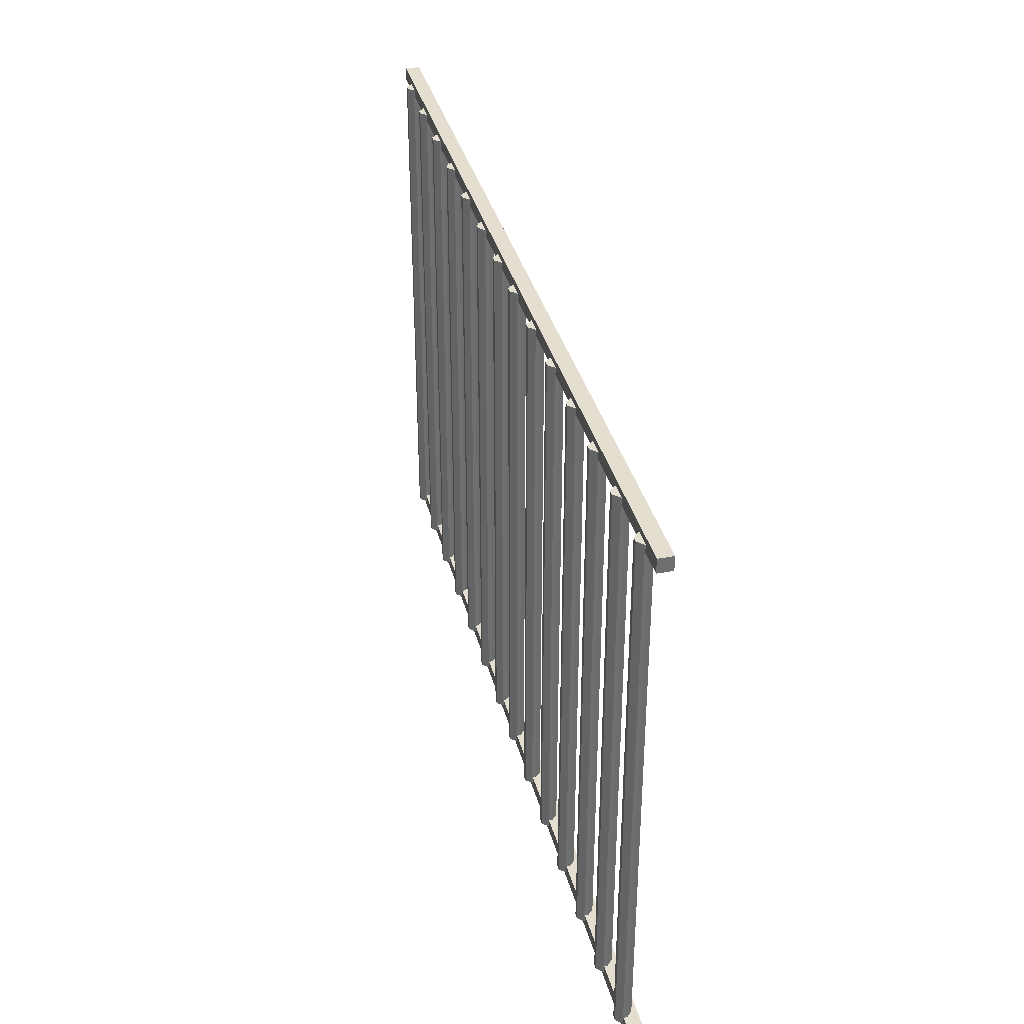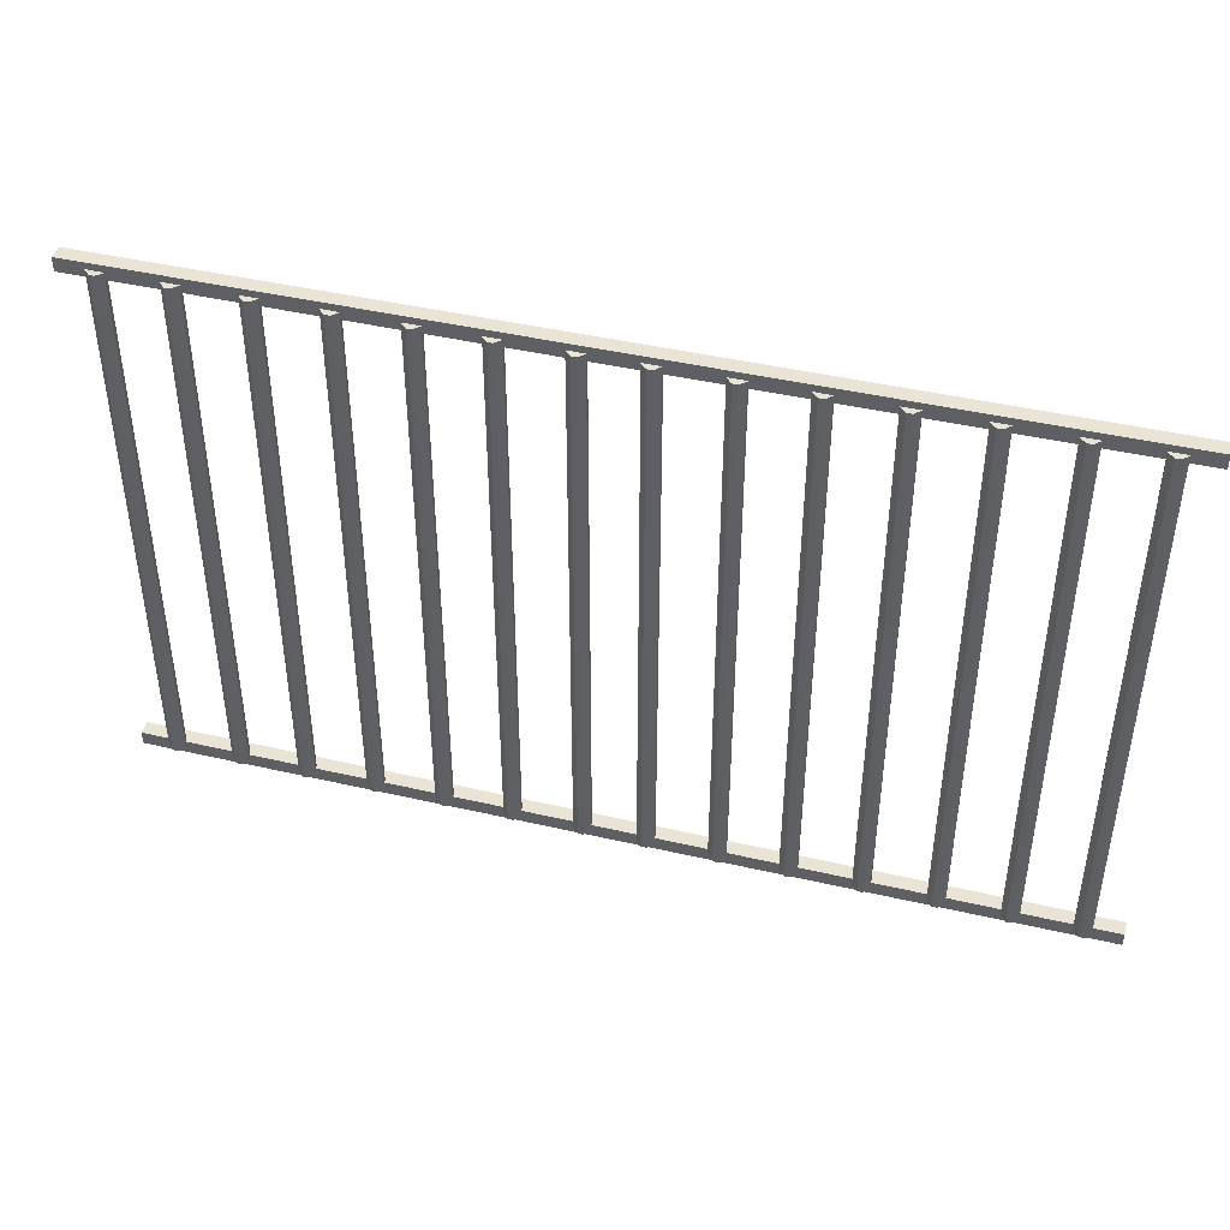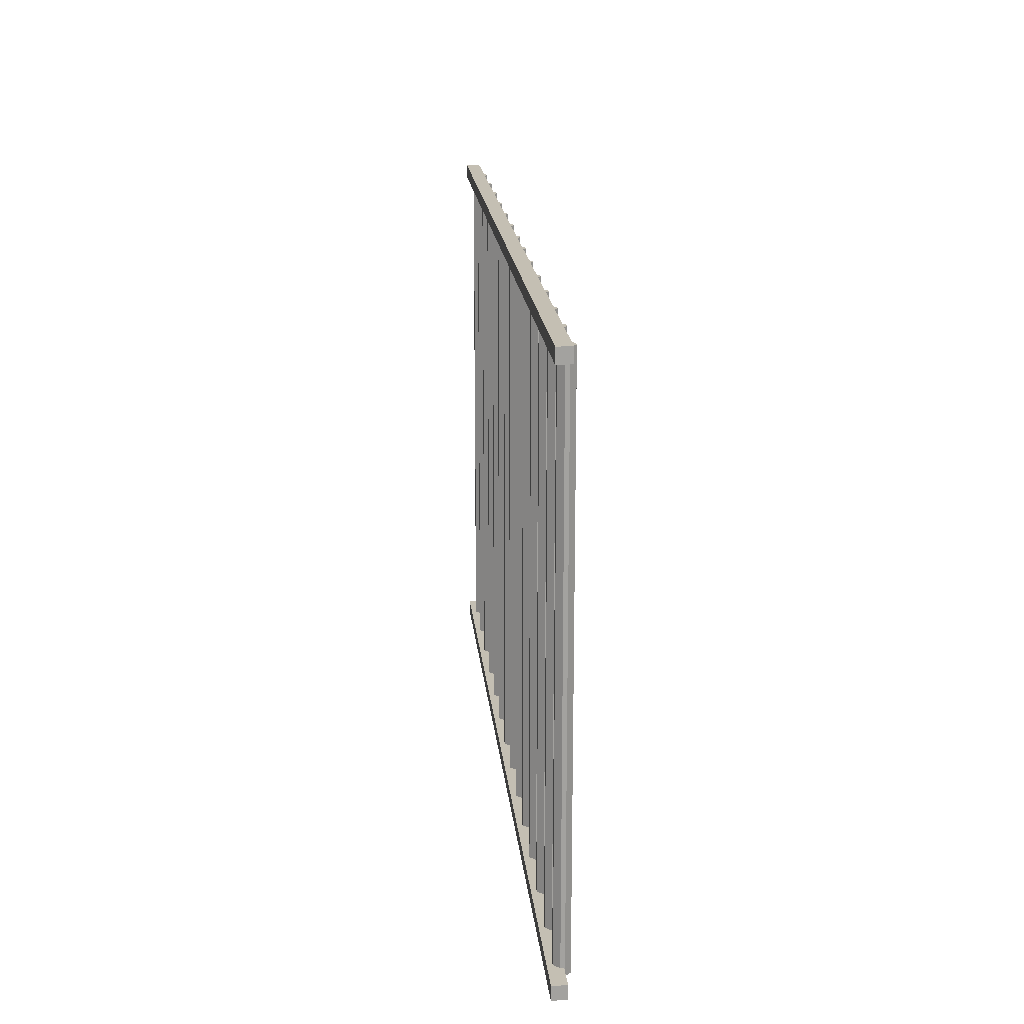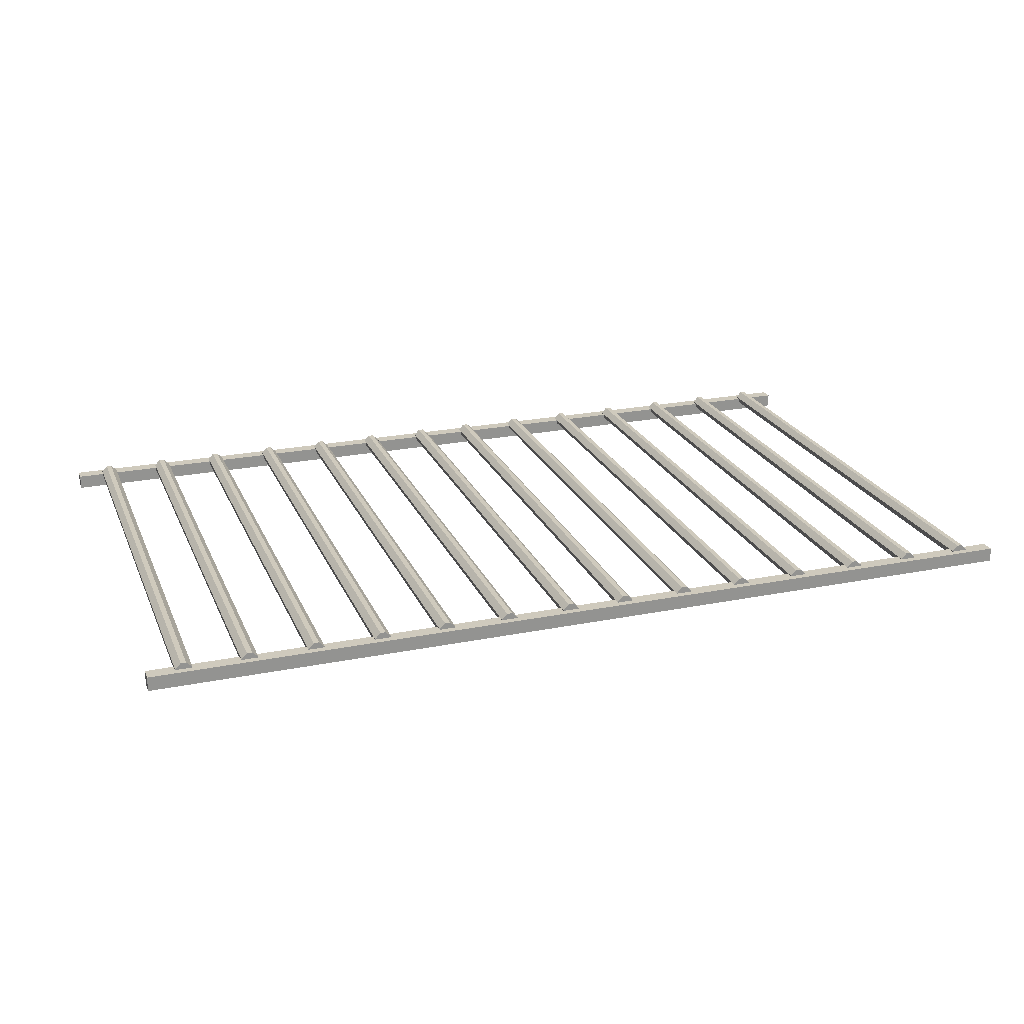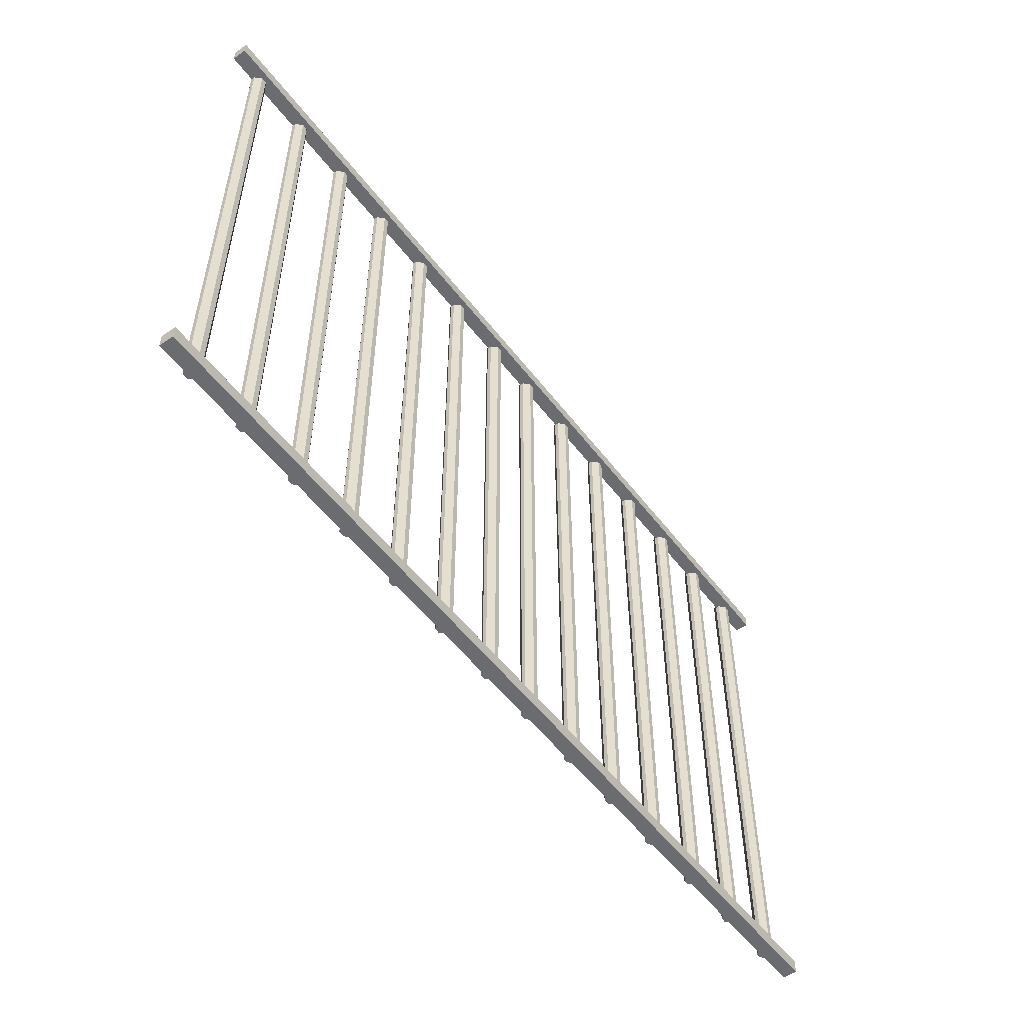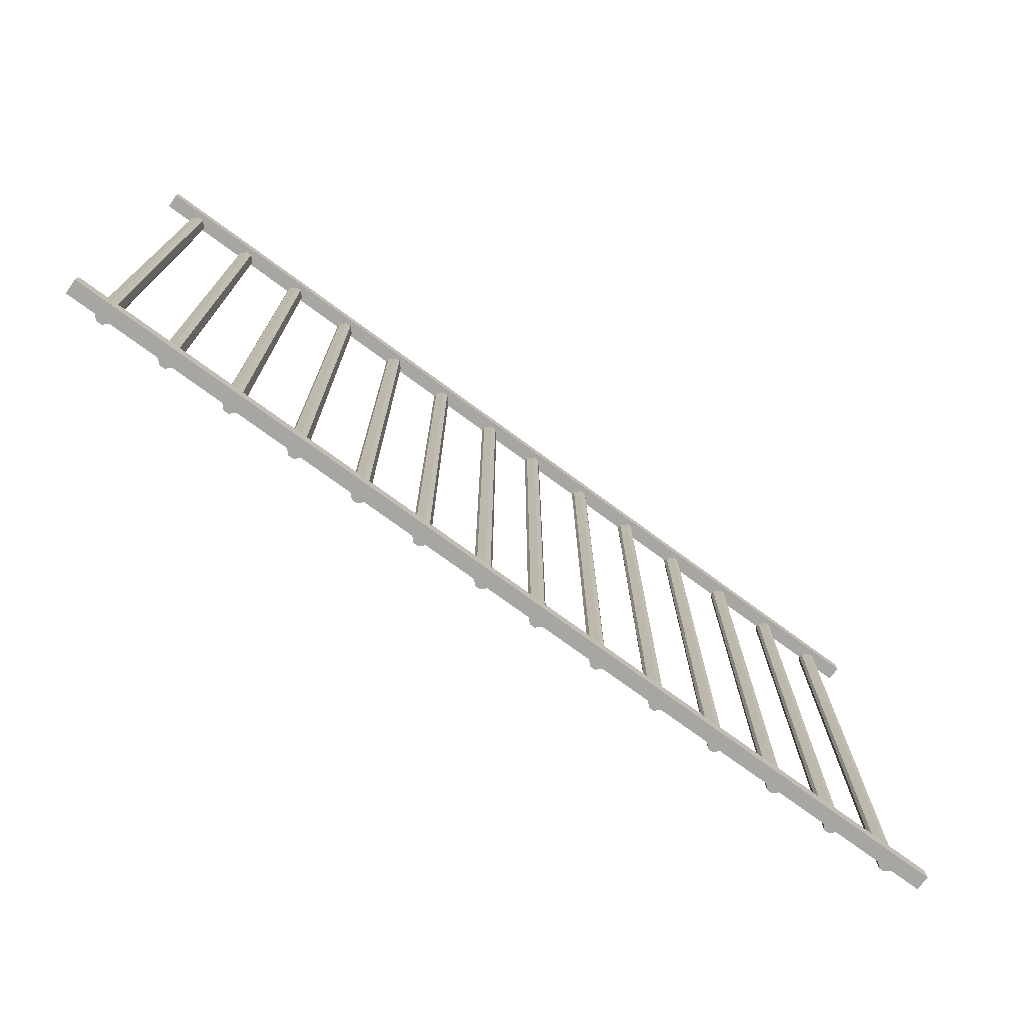
<metadata>
{"format":"obj","ext":"obj","renderer":"f3d","projection":"perspective","resolution":1024,"background":"white","views":[{"elev":35.7,"azim":-104.1,"up":"+Z"},{"elev":43.6,"azim":-164.7,"up":"+Z"},{"elev":17.9,"azim":84.7,"up":"+Z"},{"elev":22.8,"azim":-19.0,"up":"+Y"},{"elev":-53.7,"azim":-53.4,"up":"+Z"},{"elev":-74.0,"azim":-36.4,"up":"+Z"}]}
</metadata>
<code>
o Oven_Grill_Stray
v 0.2431 0.05102 0.2251
v 0.2479 0.04619 0.2251
v 0.2524 0.04619 0.2251
v 0.2572 0.05102 0.2251
v 0.2479 0.04619 -0.2365
v 0.2431 0.05102 -0.2365
v 0.2572 0.05102 -0.2365
v 0.2524 0.04619 -0.2365
v 0.1955 0.04619 -0.2365
v 0.2003 0.05102 -0.2365
v 0.1862 0.05102 -0.2365
v 0.191 0.04619 -0.2365
v 0.2003 0.05102 0.2251
v 0.1955 0.04619 0.2251
v 0.191 0.04619 0.2251
v 0.1862 0.05102 0.2251
v 0.1955 0.05917 0.2251
v 0.2003 0.05435 0.2251
v 0.2003 0.05435 -0.2365
v 0.1955 0.05917 -0.2365
v 0.1862 0.05435 0.2251
v 0.191 0.05917 0.2251
v 0.191 0.05917 -0.2365
v 0.1862 0.05435 -0.2365
v 0.2524 0.05917 0.2251
v 0.2572 0.05435 0.2251
v 0.2572 0.05435 -0.2365
v 0.2524 0.05917 -0.2365
v 0.2431 0.05435 0.2251
v 0.2479 0.05917 0.2251
v 0.2479 0.05917 -0.2365
v 0.2431 0.05435 -0.2365
v 0.1298 0.05102 0.2251
v 0.1347 0.04619 0.2251
v 0.1391 0.04619 0.2251
v 0.144 0.05102 0.2251
v 0.1347 0.04619 -0.2365
v 0.1298 0.05102 -0.2365
v 0.144 0.05102 -0.2365
v 0.1391 0.04619 -0.2365
v 0.08362 0.04619 -0.2365
v 0.08845 0.05102 -0.2365
v 0.07432 0.05102 -0.2365
v 0.07915 0.04619 -0.2365
v 0.08845 0.05102 0.2251
v 0.08362 0.04619 0.2251
v 0.07915 0.04619 0.2251
v 0.07432 0.05102 0.2251
v 0.08362 0.05917 0.2251
v 0.08845 0.05435 0.2251
v 0.08845 0.05435 -0.2365
v 0.08362 0.05917 -0.2365
v 0.07432 0.05435 0.2251
v 0.07915 0.05917 0.2251
v 0.07915 0.05917 -0.2365
v 0.07432 0.05435 -0.2365
v 0.1391 0.05917 0.2251
v 0.144 0.05435 0.2251
v 0.144 0.05435 -0.2365
v 0.1391 0.05917 -0.2365
v 0.1298 0.05435 0.2251
v 0.1347 0.05917 0.2251
v 0.1347 0.05917 -0.2365
v 0.1298 0.05435 -0.2365
v 0.02748 0.04619 -0.2365
v 0.03231 0.05102 -0.2365
v 0.01818 0.05102 -0.2365
v 0.02301 0.04619 -0.2365
v 0.03231 0.05102 0.2251
v 0.02748 0.04619 0.2251
v 0.02301 0.04619 0.2251
v 0.01818 0.05102 0.2251
v 0.02748 0.05917 0.2251
v 0.03231 0.05435 0.2251
v 0.03231 0.05435 -0.2365
v 0.02748 0.05917 -0.2365
v 0.01818 0.05435 0.2251
v 0.02301 0.05917 0.2251
v 0.02301 0.05917 -0.2365
v 0.01818 0.05435 -0.2365
v 0.3529 0.05102 0.2251
v 0.3578 0.04619 0.2251
v 0.3622 0.04619 0.2251
v 0.3671 0.05102 0.2251
v 0.3578 0.04619 -0.2365
v 0.3529 0.05102 -0.2365
v 0.3671 0.05102 -0.2365
v 0.3622 0.04619 -0.2365
v 0.3082 0.04619 -0.2365
v 0.313 0.05102 -0.2365
v 0.2989 0.05102 -0.2365
v 0.3037 0.04619 -0.2365
v 0.313 0.05102 0.2251
v 0.3082 0.04619 0.2251
v 0.3037 0.04619 0.2251
v 0.2989 0.05102 0.2251
v 0.3082 0.05917 0.2251
v 0.313 0.05435 0.2251
v 0.313 0.05435 -0.2365
v 0.3082 0.05917 -0.2365
v 0.2989 0.05435 0.2251
v 0.3037 0.05917 0.2251
v 0.3037 0.05917 -0.2365
v 0.2989 0.05435 -0.2365
v 0.3622 0.05917 0.2251
v 0.3671 0.05435 0.2251
v 0.3671 0.05435 -0.2365
v 0.3622 0.05917 -0.2365
v 0.3529 0.05435 0.2251
v 0.3578 0.05917 0.2251
v 0.3578 0.05917 -0.2365
v 0.3529 0.05435 -0.2365
v 0.3904 0.04169 -0.2298
v 0.3904 0.04169 -0.2417
v 0.3904 0.05386 -0.2417
v 0.3904 0.05386 -0.2298
v 0.3904 0.05386 0.2307
v 0.3904 0.05386 0.2189
v 0.3904 0.04169 0.2189
v 0.3904 0.04169 0.2307
v -0.2431 0.05102 0.2251
v -0.2479 0.04619 0.2251
v -0.2524 0.04619 0.2251
v -0.2572 0.05102 0.2251
v -0.2479 0.04619 -0.2365
v -0.2431 0.05102 -0.2365
v -0.2572 0.05102 -0.2365
v -0.2524 0.04619 -0.2365
v -0.1955 0.04619 -0.2365
v -0.2003 0.05102 -0.2365
v -0.1862 0.05102 -0.2365
v -0.191 0.04619 -0.2365
v -0.2003 0.05102 0.2251
v -0.1955 0.04619 0.2251
v -0.191 0.04619 0.2251
v -0.1862 0.05102 0.2251
v -0.1955 0.05917 0.2251
v -0.2003 0.05435 0.2251
v -0.2003 0.05435 -0.2365
v -0.1955 0.05917 -0.2365
v -0.1862 0.05435 0.2251
v -0.191 0.05917 0.2251
v -0.191 0.05917 -0.2365
v -0.1862 0.05435 -0.2365
v -0.2524 0.05917 0.2251
v -0.2572 0.05435 0.2251
v -0.2572 0.05435 -0.2365
v -0.2524 0.05917 -0.2365
v -0.2431 0.05435 0.2251
v -0.2479 0.05917 0.2251
v -0.2479 0.05917 -0.2365
v -0.2431 0.05435 -0.2365
v -0.1298 0.05102 0.2251
v -0.1347 0.04619 0.2251
v -0.1391 0.04619 0.2251
v -0.144 0.05102 0.2251
v -0.1347 0.04619 -0.2365
v -0.1298 0.05102 -0.2365
v -0.144 0.05102 -0.2365
v -0.1391 0.04619 -0.2365
v -0.08362 0.04619 -0.2365
v -0.08845 0.05102 -0.2365
v -0.07432 0.05102 -0.2365
v -0.07915 0.04619 -0.2365
v -0.08845 0.05102 0.2251
v -0.08362 0.04619 0.2251
v -0.07915 0.04619 0.2251
v -0.07432 0.05102 0.2251
v -0.08362 0.05917 0.2251
v -0.08845 0.05435 0.2251
v -0.08845 0.05435 -0.2365
v -0.08362 0.05917 -0.2365
v -0.07432 0.05435 0.2251
v -0.07915 0.05917 0.2251
v -0.07915 0.05917 -0.2365
v -0.07432 0.05435 -0.2365
v -0.1391 0.05917 0.2251
v -0.144 0.05435 0.2251
v -0.144 0.05435 -0.2365
v -0.1391 0.05917 -0.2365
v -0.1298 0.05435 0.2251
v -0.1347 0.05917 0.2251
v -0.1347 0.05917 -0.2365
v -0.1298 0.05435 -0.2365
v -0.02748 0.04619 -0.2365
v -0.03231 0.05102 -0.2365
v -0.01818 0.05102 -0.2365
v -0.02301 0.04619 -0.2365
v -0.03231 0.05102 0.2251
v -0.02748 0.04619 0.2251
v -0.02301 0.04619 0.2251
v -0.01818 0.05102 0.2251
v -0.02748 0.05917 0.2251
v -0.03231 0.05435 0.2251
v -0.03231 0.05435 -0.2365
v -0.02748 0.05917 -0.2365
v -0.01818 0.05435 0.2251
v -0.02301 0.05917 0.2251
v -0.02301 0.05917 -0.2365
v -0.01818 0.05435 -0.2365
v -0.3529 0.05102 0.2251
v -0.3578 0.04619 0.2251
v -0.3622 0.04619 0.2251
v -0.3671 0.05102 0.2251
v -0.3578 0.04619 -0.2365
v -0.3529 0.05102 -0.2365
v -0.3671 0.05102 -0.2365
v -0.3622 0.04619 -0.2365
v -0.3082 0.04619 -0.2365
v -0.313 0.05102 -0.2365
v -0.2989 0.05102 -0.2365
v -0.3037 0.04619 -0.2365
v -0.313 0.05102 0.2251
v -0.3082 0.04619 0.2251
v -0.3037 0.04619 0.2251
v -0.2989 0.05102 0.2251
v -0.3082 0.05917 0.2251
v -0.313 0.05435 0.2251
v -0.313 0.05435 -0.2365
v -0.3082 0.05917 -0.2365
v -0.2989 0.05435 0.2251
v -0.3037 0.05917 0.2251
v -0.3037 0.05917 -0.2365
v -0.2989 0.05435 -0.2365
v -0.3622 0.05917 0.2251
v -0.3671 0.05435 0.2251
v -0.3671 0.05435 -0.2365
v -0.3622 0.05917 -0.2365
v -0.3529 0.05435 0.2251
v -0.3578 0.05917 0.2251
v -0.3578 0.05917 -0.2365
v -0.3529 0.05435 -0.2365
v 0 0.04169 -0.2298
v -0.3904 0.04169 -0.2298
v 0 0.04169 -0.2417
v -0.3904 0.04169 -0.2417
v -0.3904 0.05386 -0.2417
v 0 0.05386 -0.2417
v 0 0.05386 -0.2298
v -0.3904 0.05386 -0.2298
v -0.3904 0.05386 0.2307
v 0 0.05386 0.2307
v 0 0.05386 0.2189
v -0.3904 0.05386 0.2189
v -0.3904 0.04169 0.2189
v 0 0.04169 0.2189
v -0.3904 0.04169 0.2307
v 0 0.04169 0.2307
f 22 17 20 23
f 15 12 9 14
f 24 11 16 21
f 21 16 15 14 13 18 17 22
f 19 10 9 12 11 24 23 20
f 30 25 28 31
f 13 14 9 10
f 15 16 11 12
f 17 18 19 20
f 21 22 23 24
f 18 13 10 19
f 2 5 8 3
f 32 6 1 29
f 29 1 2 3 4 26 25 30
f 27 7 8 5 6 32 31 28
f 4 3 8 7
f 2 1 6 5
f 25 26 27 28
f 29 30 31 32
f 26 4 7 27
f 54 49 52 55
f 47 44 41 46
f 56 43 48 53
f 53 48 47 46 45 50 49 54
f 51 42 41 44 43 56 55 52
f 62 57 60 63
f 45 46 41 42
f 47 48 43 44
f 49 50 51 52
f 53 54 55 56
f 50 45 42 51
f 34 37 40 35
f 64 38 33 61
f 61 33 34 35 36 58 57 62
f 59 39 40 37 38 64 63 60
f 36 35 40 39
f 34 33 38 37
f 57 58 59 60
f 61 62 63 64
f 58 36 39 59
f 78 73 76 79
f 71 68 65 70
f 80 67 72 77
f 77 72 71 70 69 74 73 78
f 75 66 65 68 67 80 79 76
f 69 70 65 66
f 71 72 67 68
f 73 74 75 76
f 77 78 79 80
f 74 69 66 75
f 102 97 100 103
f 95 92 89 94
f 104 91 96 101
f 101 96 95 94 93 98 97 102
f 99 90 89 92 91 104 103 100
f 110 105 108 111
f 93 94 89 90
f 95 96 91 92
f 97 98 99 100
f 101 102 103 104
f 98 93 90 99
f 82 85 88 83
f 112 86 81 109
f 109 81 82 83 84 106 105 110
f 107 87 88 85 86 112 111 108
f 84 83 88 87
f 82 81 86 85
f 105 106 107 108
f 109 110 111 112
f 106 84 87 107
f 119 246 243 118
f 116 115 238 239
f 114 235 238 115
f 248 120 117 242
f 113 233 235 114
f 233 113 116 239
f 120 119 118 117
f 117 118 243 242
f 113 114 115 116
f 120 248 246 119
f 142 143 140 137
f 135 134 129 132
f 144 141 136 131
f 141 142 137 138 133 134 135 136
f 139 140 143 144 131 132 129 130
f 150 151 148 145
f 133 130 129 134
f 135 132 131 136
f 137 140 139 138
f 141 144 143 142
f 138 139 130 133
f 122 123 128 125
f 152 149 121 126
f 149 150 145 146 124 123 122 121
f 147 148 151 152 126 125 128 127
f 124 127 128 123
f 122 125 126 121
f 145 148 147 146
f 149 152 151 150
f 146 147 127 124
f 174 175 172 169
f 167 166 161 164
f 176 173 168 163
f 173 174 169 170 165 166 167 168
f 171 172 175 176 163 164 161 162
f 182 183 180 177
f 165 162 161 166
f 167 164 163 168
f 169 172 171 170
f 173 176 175 174
f 170 171 162 165
f 154 155 160 157
f 184 181 153 158
f 181 182 177 178 156 155 154 153
f 179 180 183 184 158 157 160 159
f 156 159 160 155
f 154 157 158 153
f 177 180 179 178
f 181 184 183 182
f 178 179 159 156
f 198 199 196 193
f 191 190 185 188
f 200 197 192 187
f 197 198 193 194 189 190 191 192
f 195 196 199 200 187 188 185 186
f 189 186 185 190
f 191 188 187 192
f 193 196 195 194
f 197 200 199 198
f 194 195 186 189
f 222 223 220 217
f 215 214 209 212
f 224 221 216 211
f 221 222 217 218 213 214 215 216
f 219 220 223 224 211 212 209 210
f 230 231 228 225
f 213 210 209 214
f 215 212 211 216
f 217 220 219 218
f 221 224 223 222
f 218 219 210 213
f 202 203 208 205
f 232 229 201 206
f 229 230 225 226 204 203 202 201
f 227 228 231 232 206 205 208 207
f 204 207 208 203
f 202 205 206 201
f 225 228 227 226
f 229 232 231 230
f 226 227 207 204
f 245 244 243 246
f 240 239 238 237
f 236 237 238 235
f 248 242 241 247
f 234 236 235 233
f 233 239 240 234
f 247 241 244 245
f 241 242 243 244
f 234 240 237 236
f 247 245 246 248

</code>
